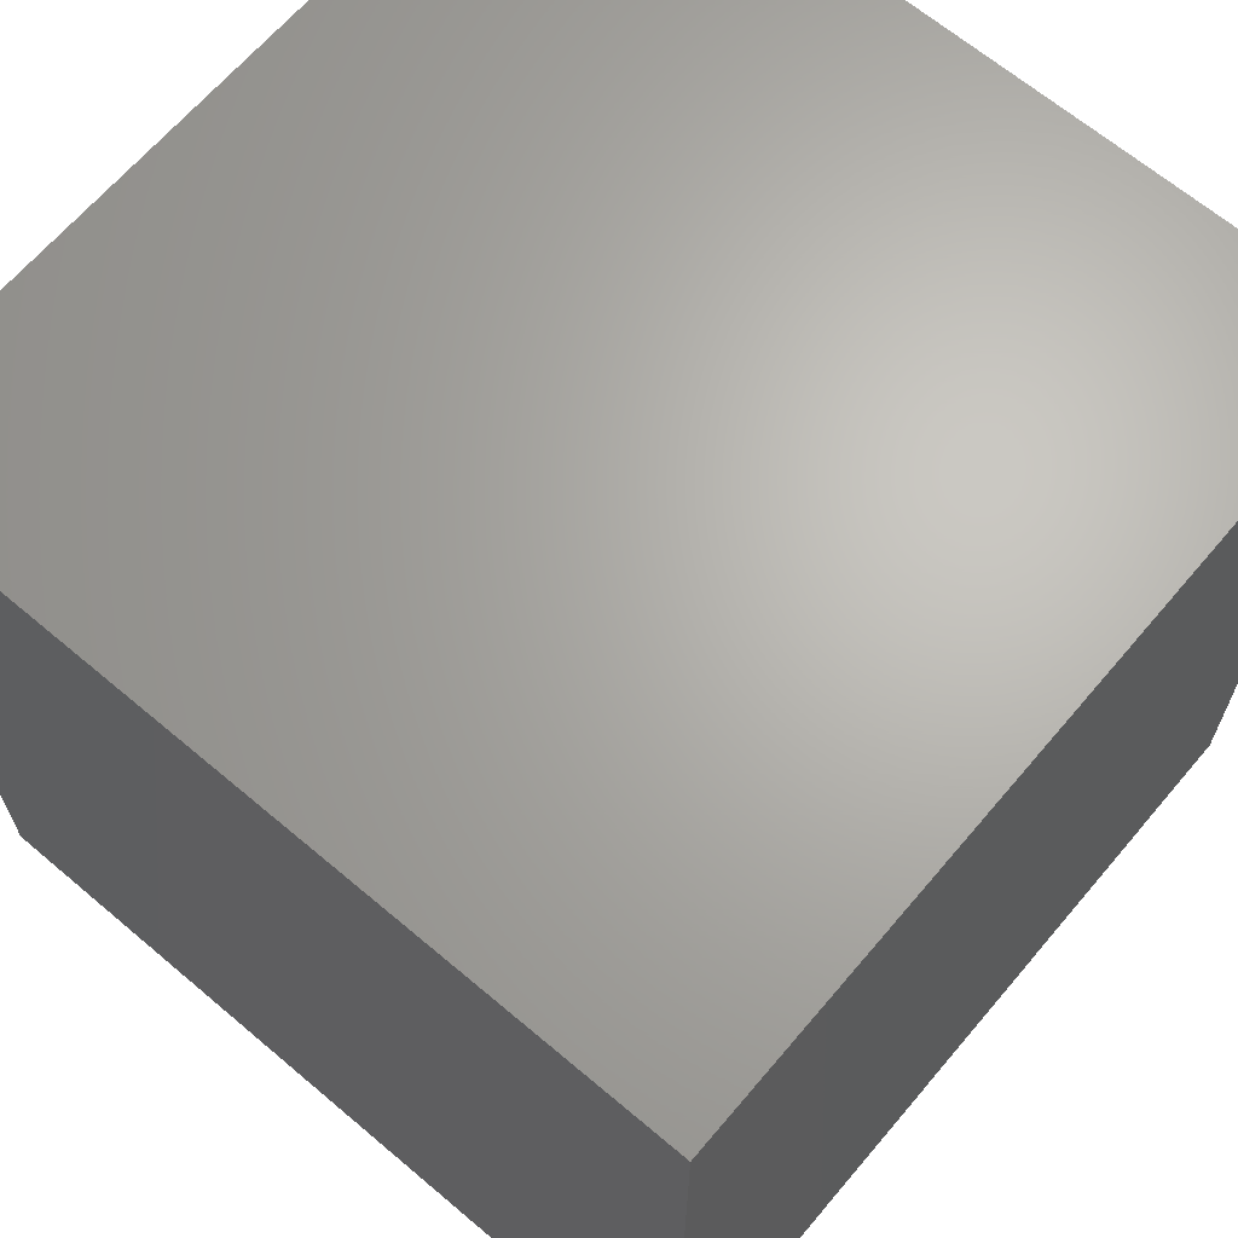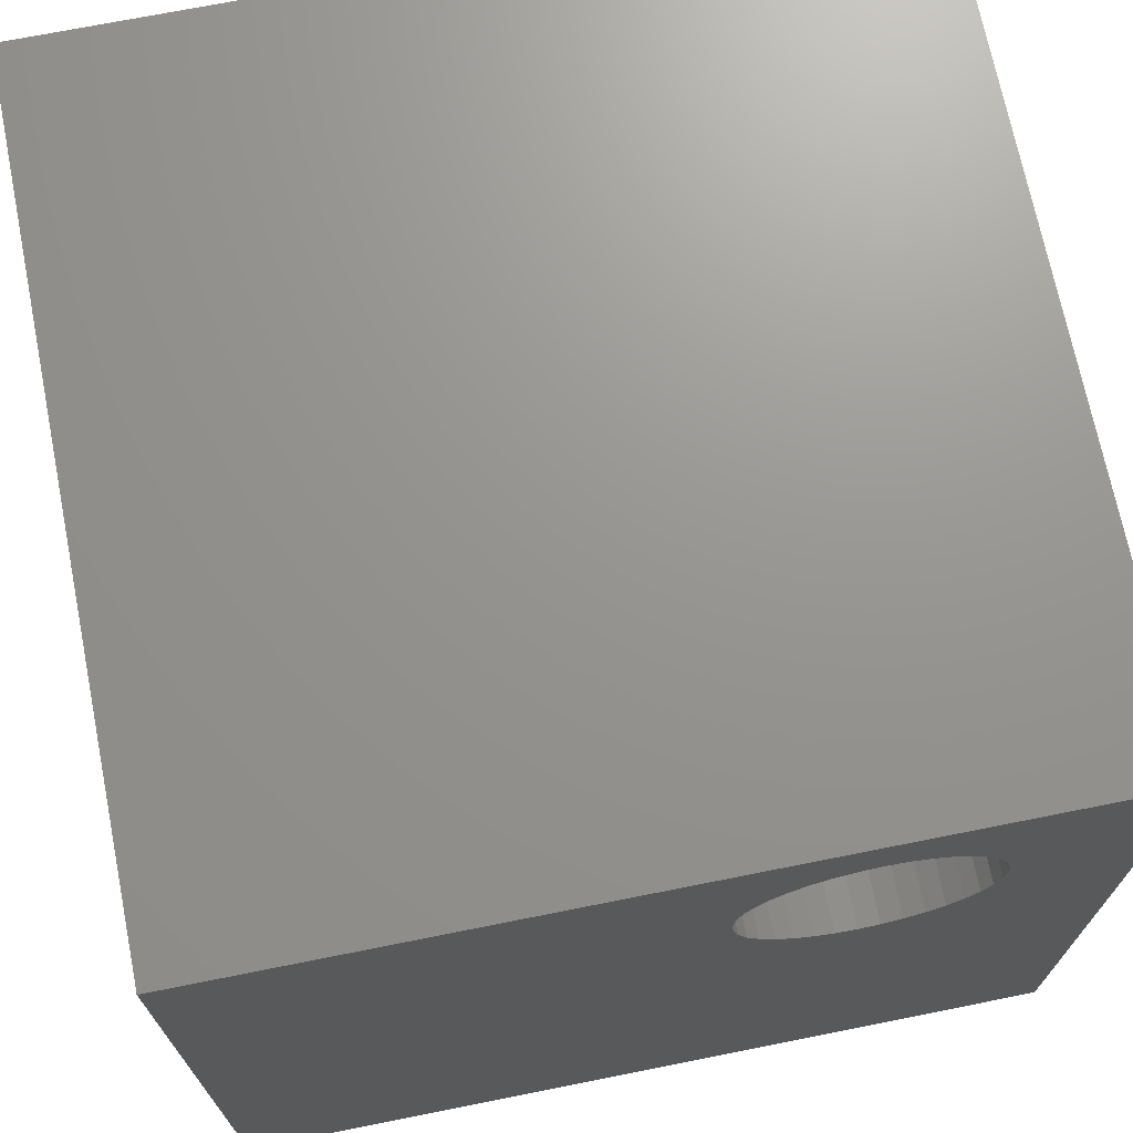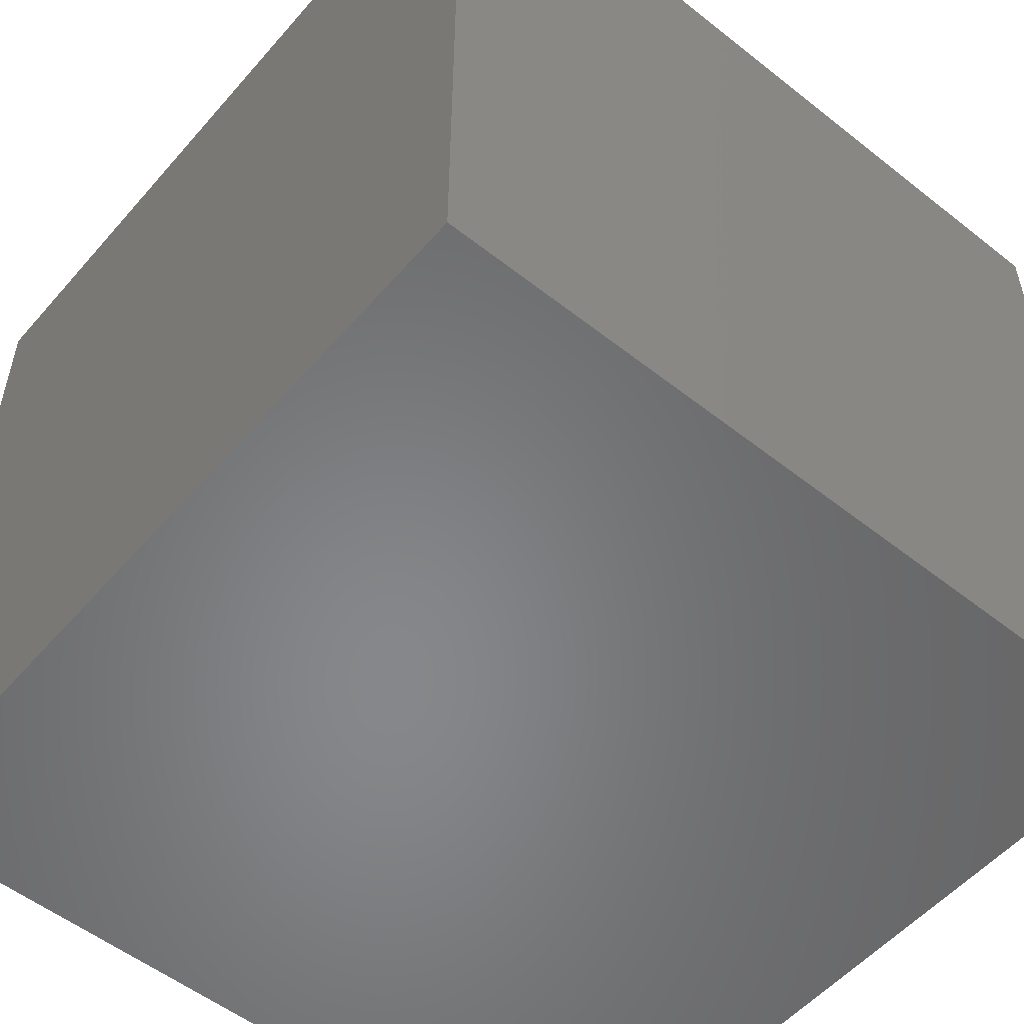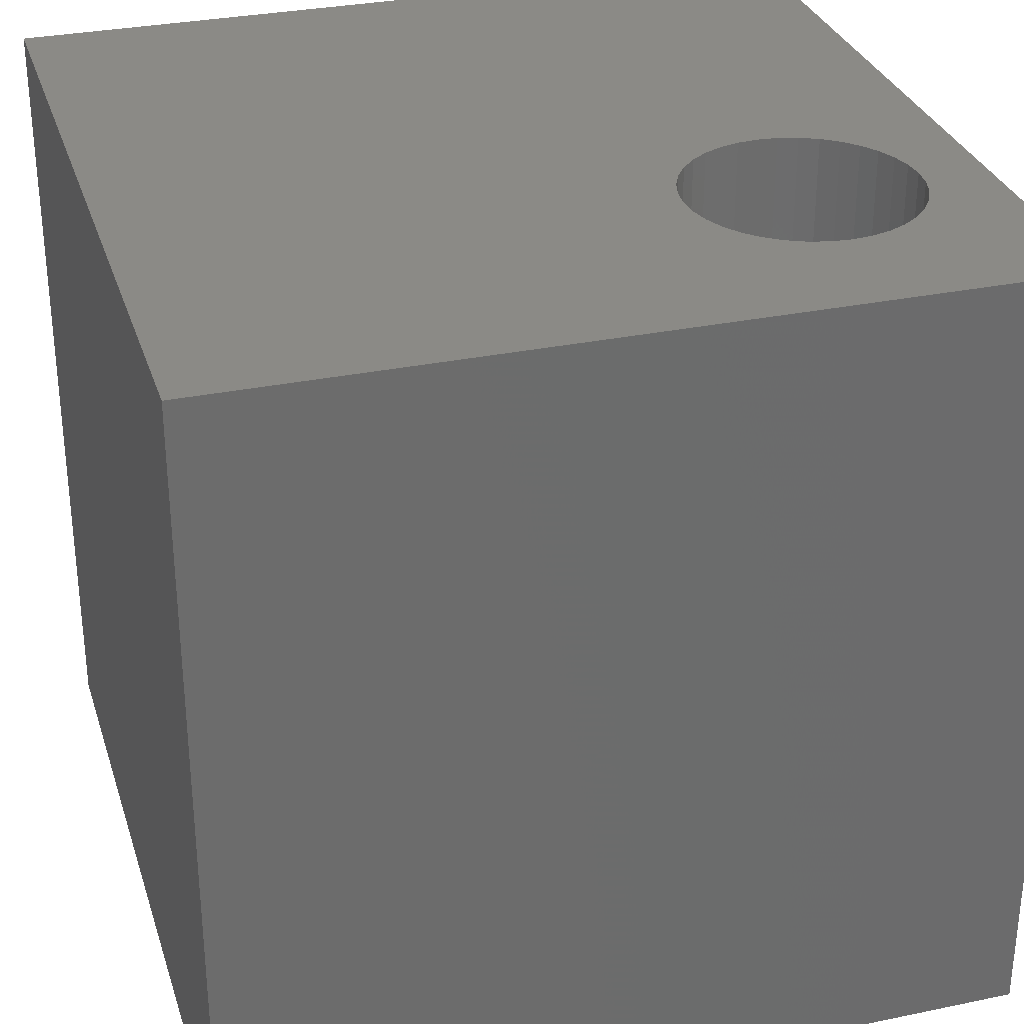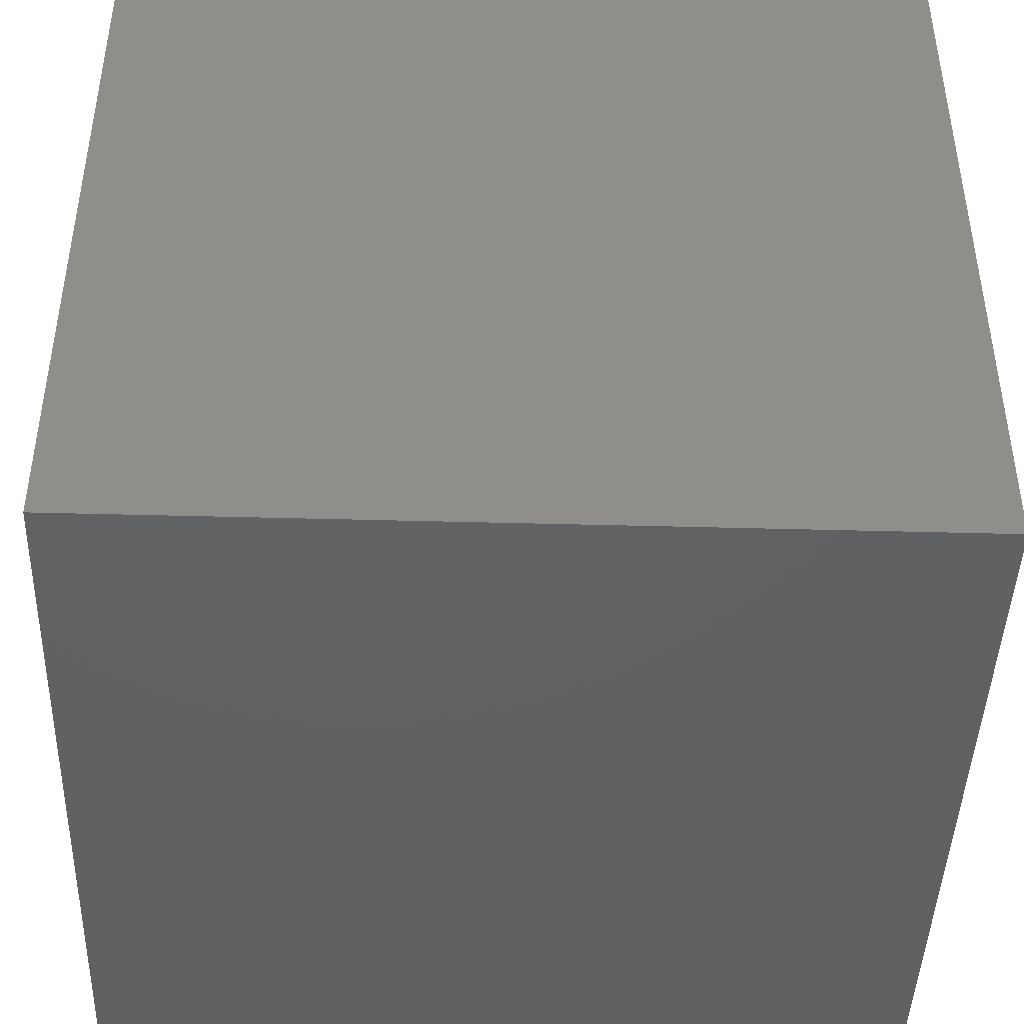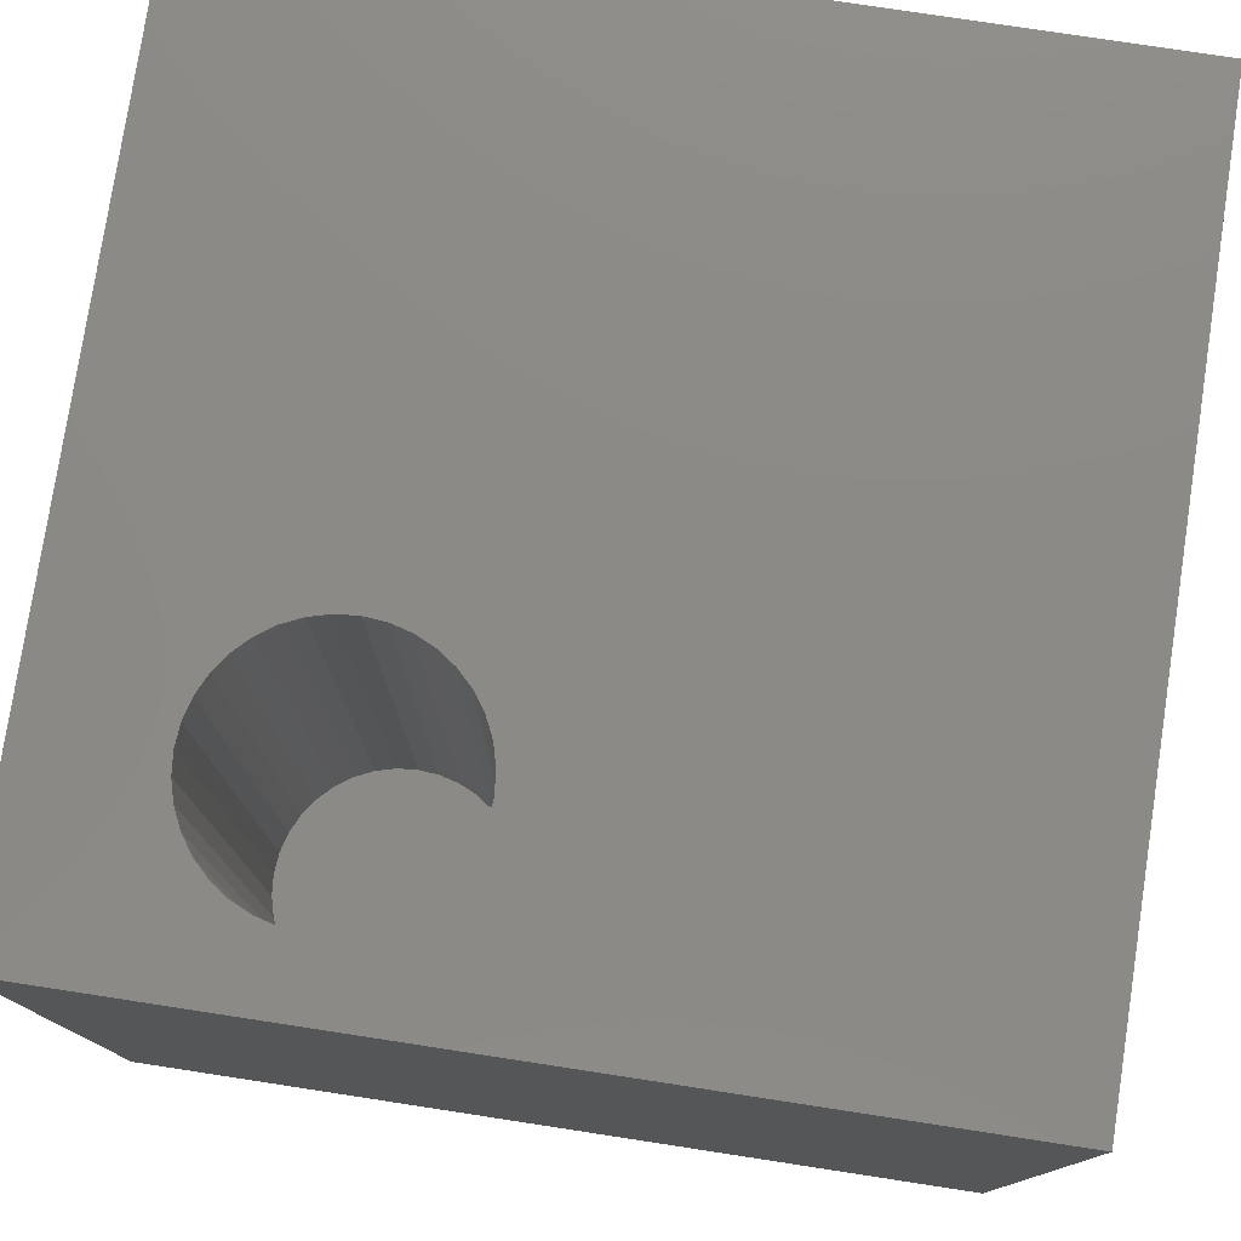
<metadata>
{"format":"stl","ext":"stl","renderer":"f3d","projection":"perspective","resolution":1024,"background":"white","views":[{"elev":66.0,"azim":-139.7,"up":"+Y"},{"elev":70.8,"azim":-11.3,"up":"+Y"},{"elev":-54.0,"azim":-130.0,"up":"+Z"},{"elev":31.1,"azim":73.5,"up":"+Z"},{"elev":-44.1,"azim":88.2,"up":"+Z"},{"elev":77.9,"azim":-171.3,"up":"+Z"}]}
</metadata>
<code>
# stl→obj: 80 verts, 156 faces
v 0 10 10
v 0 10 0
v 0 0 10
v 0 0 0
v 5.878 8.491 10
v 6.02 8.693 10
v 7.591 9.114 10
v 7.815 9.01 10
v 10 10 10
v 8.017 8.868 10
v 8.192 8.693 10
v 8.334 8.491 10
v 8.438 8.267 10
v 8.502 8.028 10
v 8.192 6.871 10
v 8.017 6.696 10
v 10 0 10
v 6.195 6.696 10
v 6.02 6.871 10
v 6.195 8.868 10
v 6.397 9.01 10
v 6.621 9.114 10
v 6.86 9.178 10
v 7.106 9.2 10
v 7.352 9.178 10
v 8.334 7.073 10
v 8.524 7.782 10
v 8.502 7.536 10
v 8.438 7.297 10
v 6.397 6.554 10
v 7.815 6.554 10
v 7.591 6.45 10
v 7.352 6.386 10
v 5.688 7.782 10
v 5.71 8.028 10
v 5.774 8.267 10
v 5.878 7.073 10
v 5.774 7.297 10
v 5.71 7.536 10
v 7.106 6.364 10
v 6.86 6.386 10
v 6.621 6.45 10
v 10 10 0
v 10 0 0
v 8.502 7.536 1.723
v 8.524 7.782 1.723
v 8.502 8.028 1.723
v 8.438 8.267 1.723
v 8.334 8.491 1.723
v 8.192 8.693 1.723
v 8.017 8.868 1.723
v 7.815 9.01 1.723
v 7.591 9.114 1.723
v 7.352 9.178 1.723
v 7.106 9.2 1.723
v 6.86 9.178 1.723
v 6.621 9.114 1.723
v 6.397 9.01 1.723
v 6.195 8.868 1.723
v 6.02 8.693 1.723
v 5.878 8.491 1.723
v 5.774 8.267 1.723
v 5.71 8.028 1.723
v 5.688 7.782 1.723
v 5.71 7.536 1.723
v 5.774 7.297 1.723
v 5.878 7.073 1.723
v 6.02 6.871 1.723
v 6.195 6.696 1.723
v 6.397 6.554 1.723
v 6.621 6.45 1.723
v 6.86 6.386 1.723
v 7.106 6.364 1.723
v 7.352 6.386 1.723
v 7.591 6.45 1.723
v 7.815 6.554 1.723
v 8.017 6.696 1.723
v 8.192 6.871 1.723
v 8.334 7.073 1.723
v 8.438 7.297 1.723
f 1 2 3
f 3 2 4
f 5 6 1
f 7 8 9
f 9 8 10
f 9 10 11
f 11 12 9
f 9 12 13
f 9 13 14
f 15 16 17
f 18 19 3
f 6 20 1
f 1 20 21
f 1 21 22
f 22 23 1
f 1 23 24
f 1 24 9
f 9 24 25
f 9 25 7
f 15 17 26
f 14 27 9
f 9 27 28
f 9 28 17
f 17 28 29
f 17 29 26
f 18 3 30
f 16 31 17
f 17 31 32
f 17 32 33
f 34 35 1
f 1 35 36
f 1 36 5
f 19 37 3
f 3 37 38
f 3 38 1
f 1 38 39
f 1 39 34
f 33 40 17
f 17 40 41
f 17 41 3
f 3 41 42
f 3 42 30
f 43 9 44
f 44 9 17
f 2 43 4
f 4 43 44
f 9 43 1
f 1 43 2
f 44 17 4
f 4 17 3
f 45 27 46
f 46 27 14
f 46 14 47
f 47 14 13
f 47 13 48
f 48 13 12
f 48 12 49
f 49 12 11
f 49 11 50
f 50 11 10
f 50 10 51
f 51 10 8
f 51 8 52
f 52 8 7
f 52 7 53
f 53 7 25
f 53 25 54
f 54 25 24
f 54 24 55
f 55 24 23
f 55 23 56
f 56 23 22
f 56 22 57
f 57 22 21
f 57 21 58
f 58 21 20
f 58 20 59
f 59 20 6
f 59 6 60
f 60 6 5
f 60 5 61
f 61 5 36
f 61 36 62
f 62 36 35
f 62 35 63
f 63 35 34
f 63 34 64
f 64 34 39
f 64 39 65
f 65 39 38
f 65 38 66
f 66 38 37
f 66 37 67
f 67 37 19
f 67 19 68
f 68 19 18
f 68 18 69
f 69 18 30
f 69 30 70
f 70 30 42
f 70 42 71
f 71 42 41
f 71 41 72
f 72 41 40
f 72 40 73
f 73 40 33
f 73 33 74
f 74 33 32
f 74 32 75
f 75 32 31
f 75 31 76
f 76 31 16
f 76 16 77
f 77 16 15
f 77 15 78
f 78 15 26
f 78 26 79
f 79 26 29
f 79 29 80
f 80 29 28
f 80 28 45
f 45 28 27
f 47 69 46
f 46 69 70
f 75 79 80
f 47 48 69
f 69 48 49
f 69 49 50
f 50 51 69
f 69 51 52
f 69 52 53
f 53 54 69
f 69 54 55
f 69 55 56
f 56 57 69
f 69 57 58
f 69 58 59
f 59 60 69
f 69 60 61
f 69 61 68
f 70 71 46
f 46 71 72
f 46 72 73
f 79 75 78
f 78 75 76
f 78 76 77
f 73 74 46
f 46 74 75
f 46 75 45
f 45 75 80
f 68 61 67
f 67 61 62
f 67 62 63
f 63 64 67
f 67 64 65
f 67 65 66

</code>
